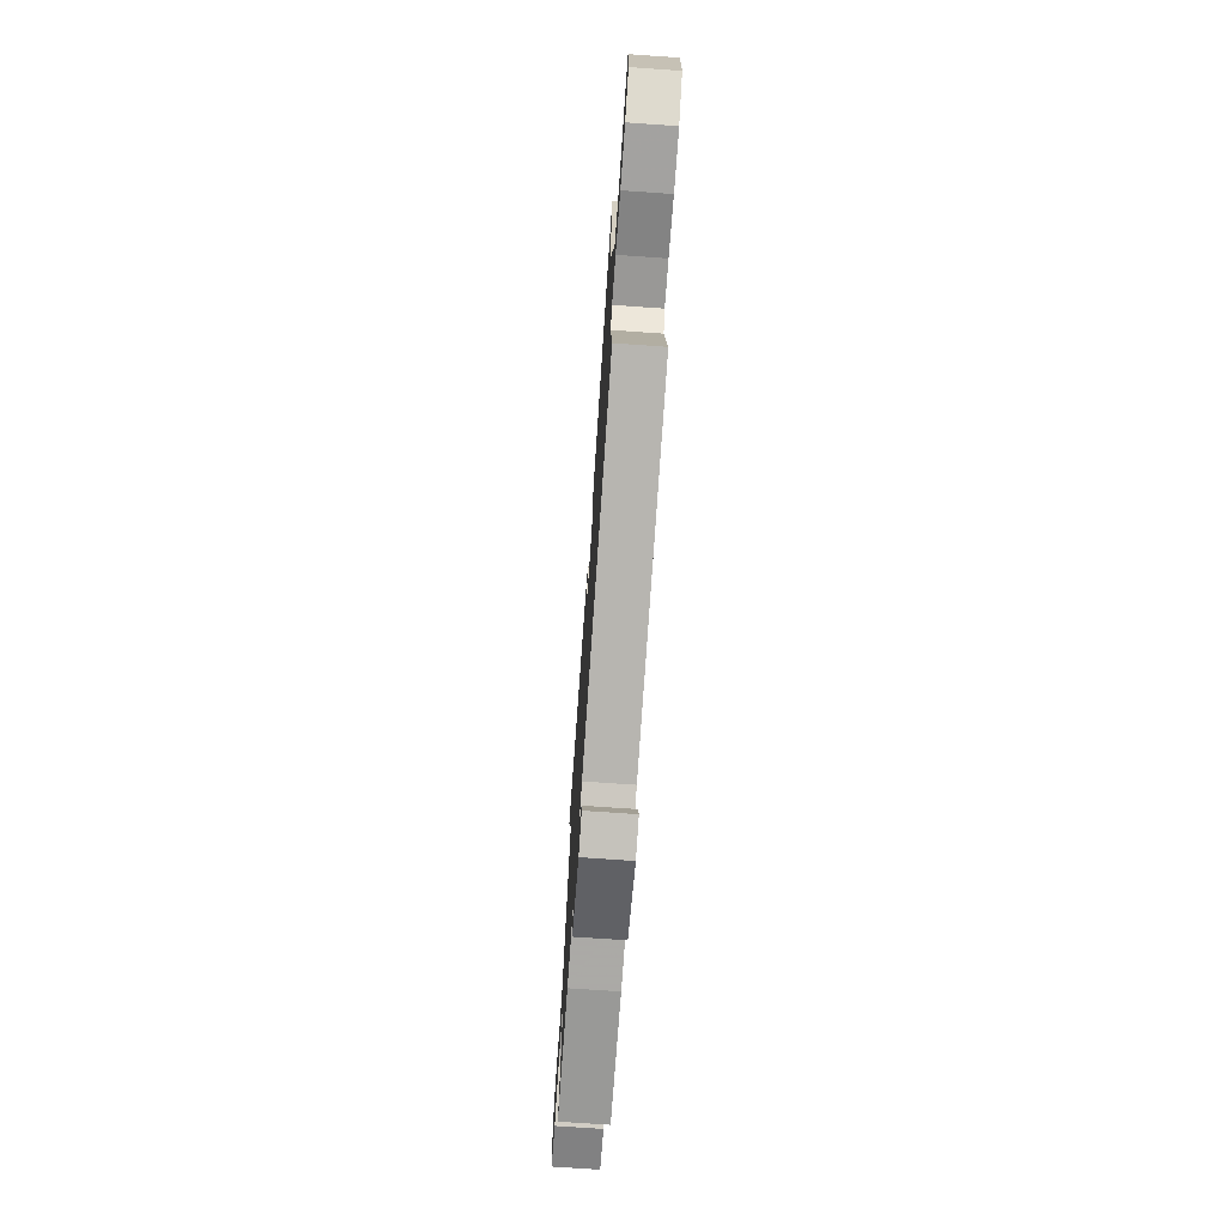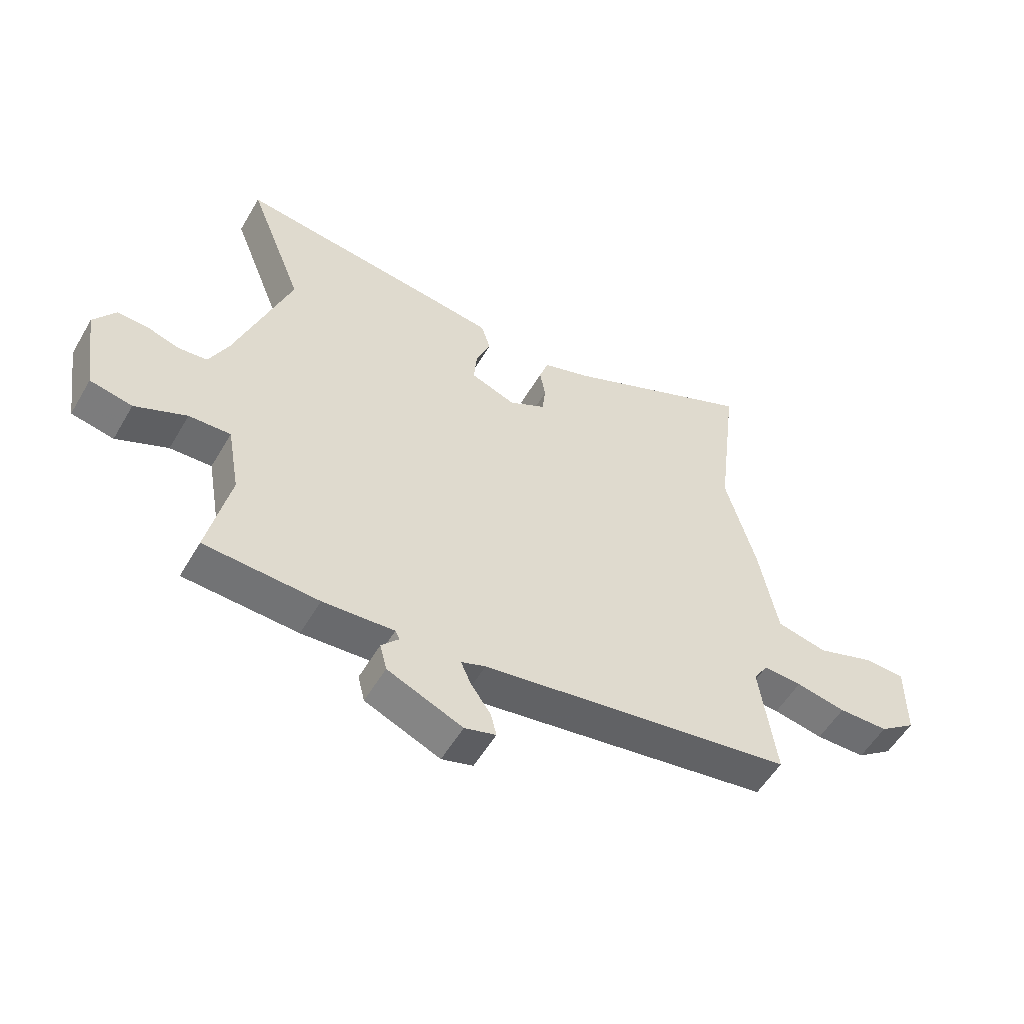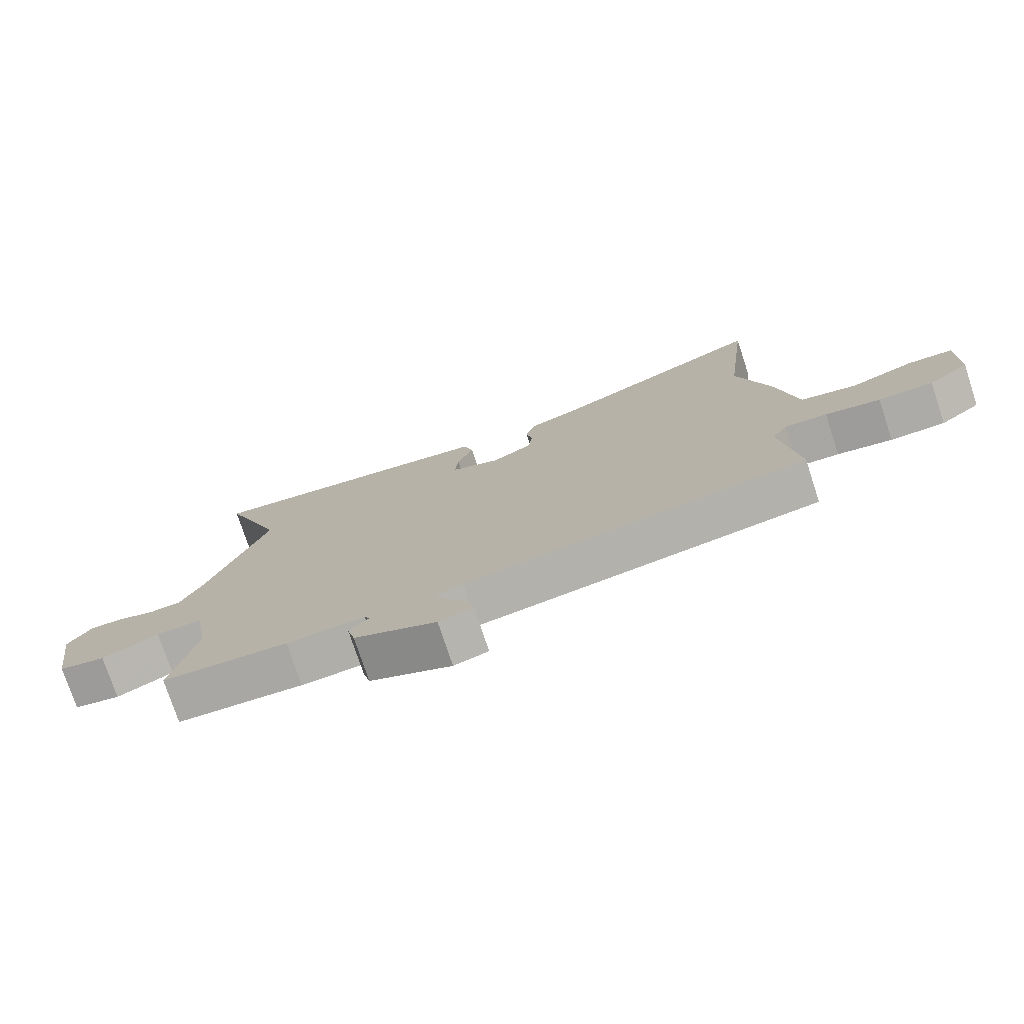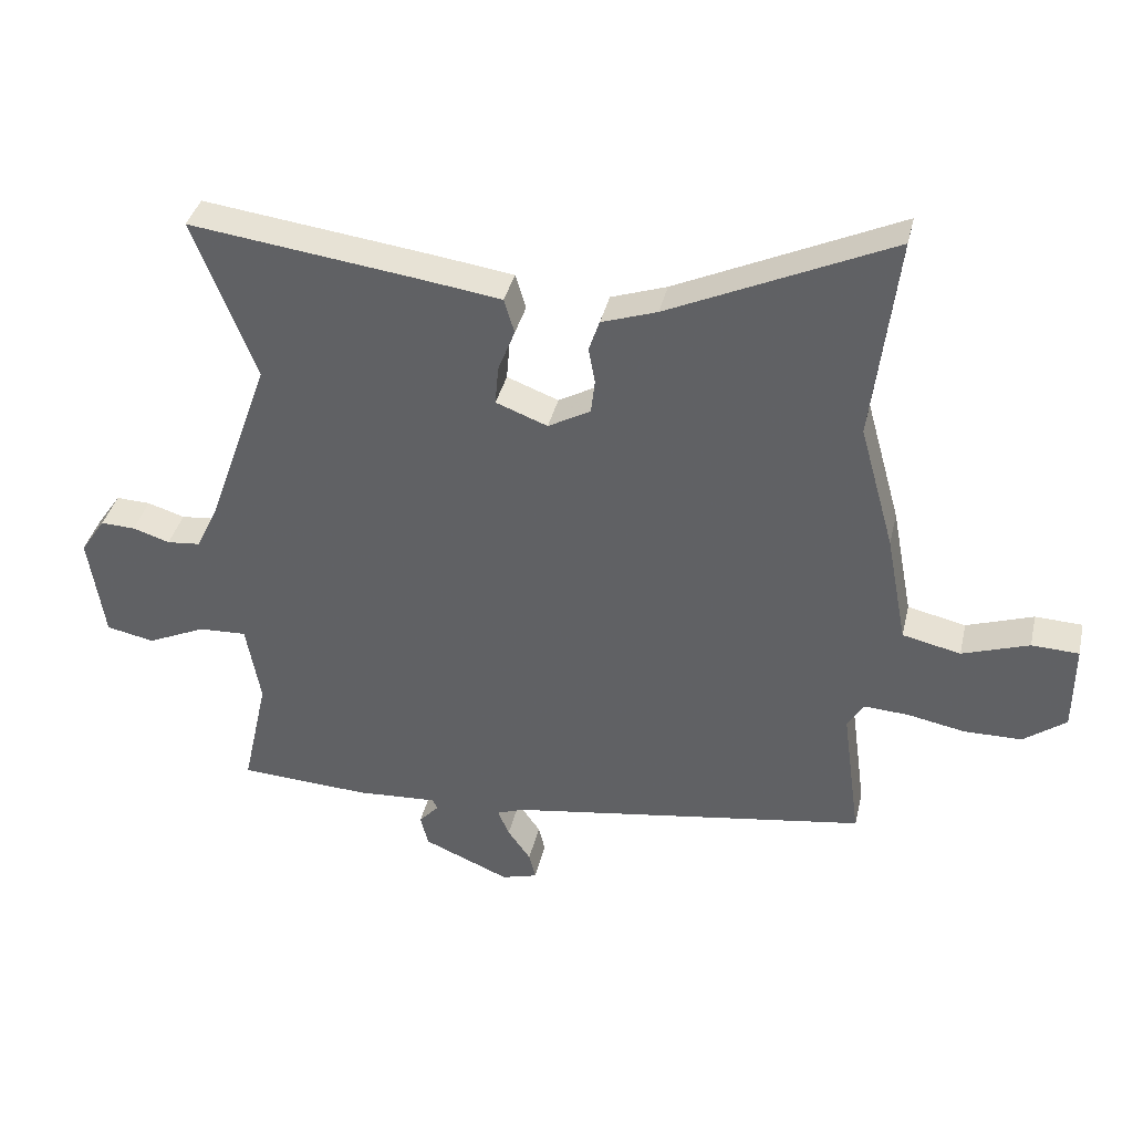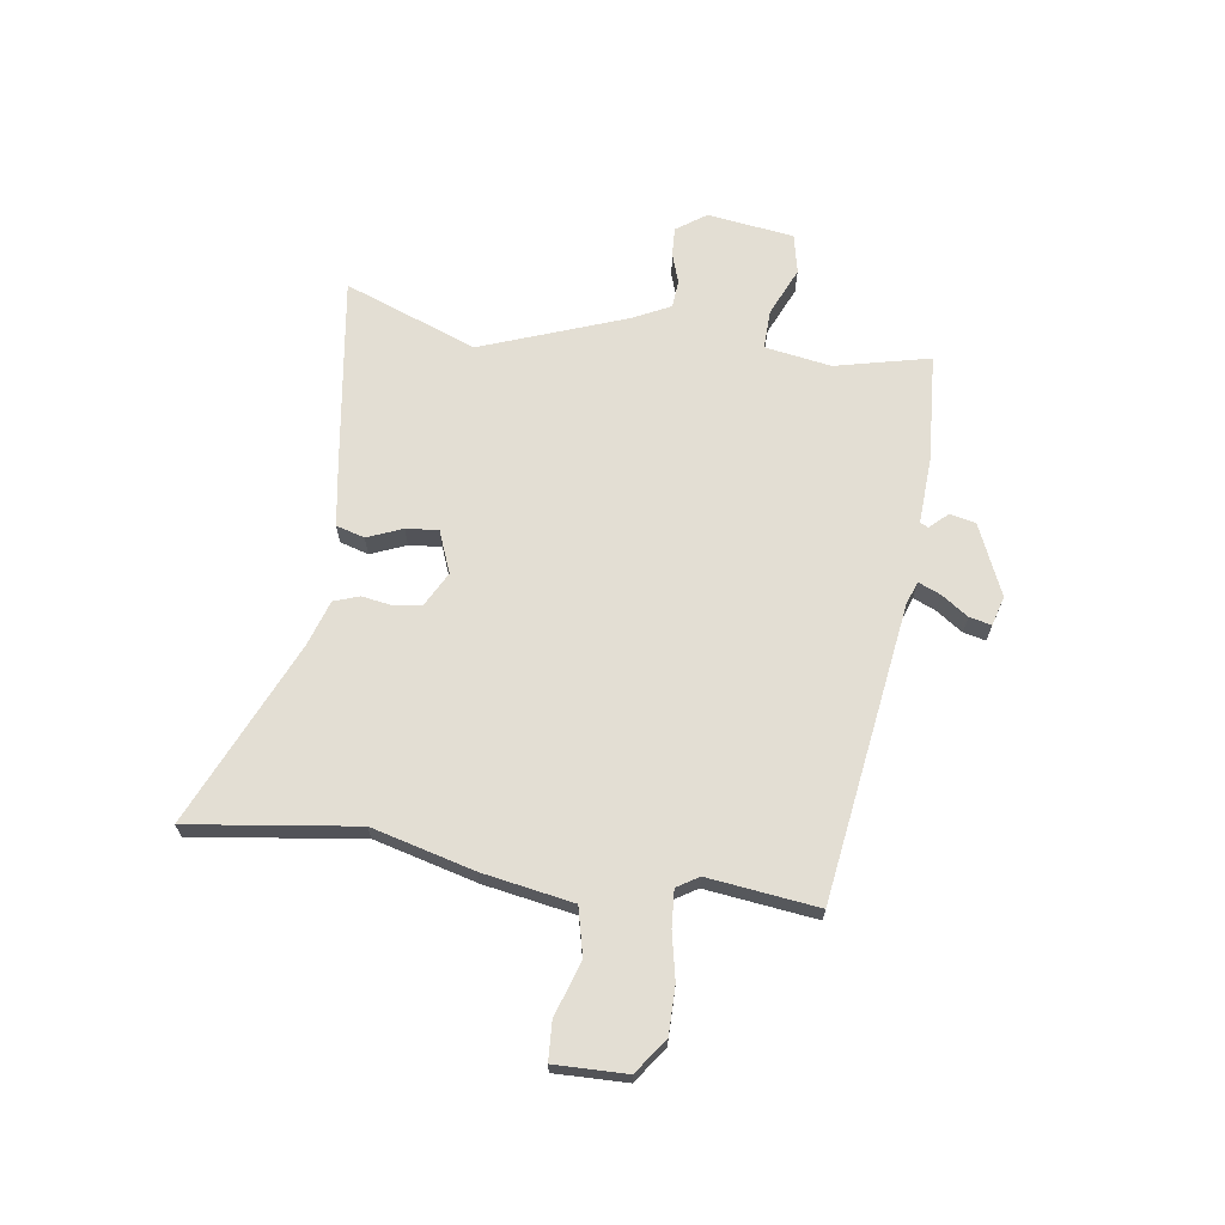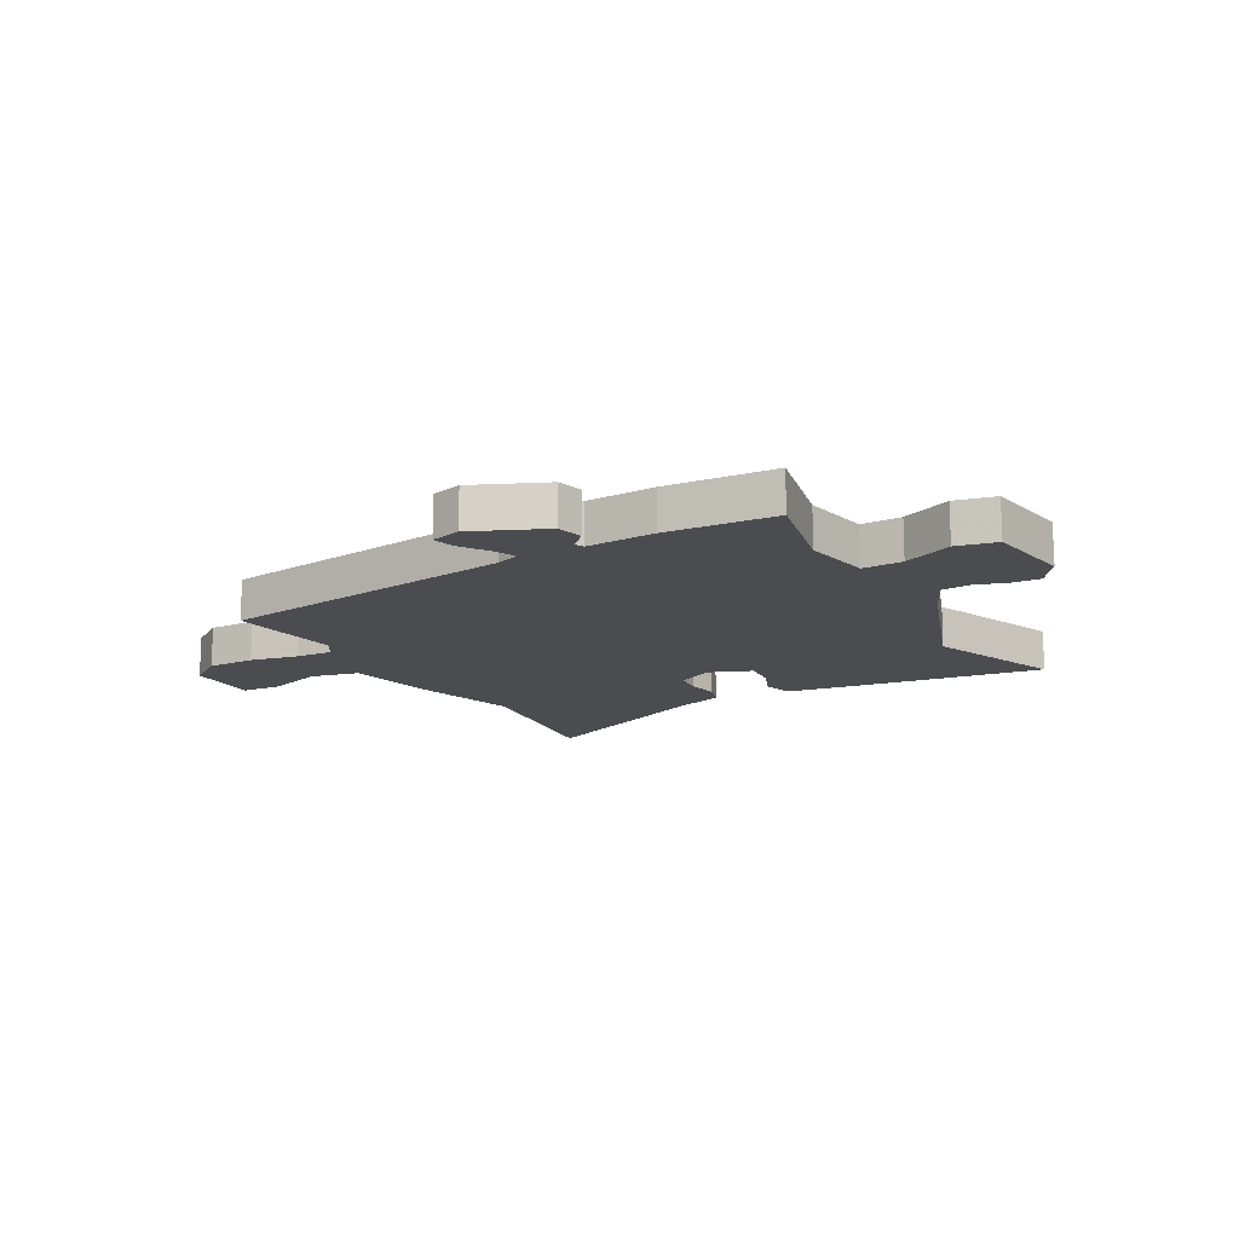
<metadata>
{"format":"obj","ext":"obj","renderer":"f3d","projection":"perspective","resolution":1024,"background":"white","views":[{"elev":-72.0,"azim":86.0,"up":"+Z"},{"elev":-54.6,"azim":-29.9,"up":"+Z"},{"elev":-76.0,"azim":18.3,"up":"+Z"},{"elev":37.6,"azim":12.9,"up":"+Z"},{"elev":67.3,"azim":97.5,"up":"+Y"},{"elev":-14.8,"azim":-151.0,"up":"+Y"}]}
</metadata>
<code>
v 0.522 0.07 -0.414
v -0.029 0.07 -0.499
v -0.072 0.07 -0.515
v -0.054 0.07 -0.556
v -0.019 0.07 -0.606
v -0.009 0.07 -0.647
v -0.064 0.07 -0.663
v -0.196 0.07 -0.607
v -0.208 0.07 -0.559
v -0.177 0.07 -0.525
v -0.185 0.07 -0.51
v -0.31 0.07 -0.518
v -0.51 0.07 -0.507
v -0.471 0.07 -0.33
v -0.493 0.07 -0.206
v -0.566 0.07 -0.209
v -0.656 0.07 -0.25
v -0.73 0.07 -0.235
v -0.754 0.07 -0.074
v -0.716 0.07 -0.018
v -0.663 0.07 -0.02
v -0.606 0.07 -0.038
v -0.555 0.07 -0.033
v -0.521 0.07 0.038
v -0.425 0.07 0.308
v -0.521 0.07 0.554
v -0.166 0.07 0.508
v -0.047 0.07 0.491
v -0.031 0.07 0.438
v -0.057 0.07 0.372
v -0.062 0.07 0.312
v 0.017 0.07 0.282
v 0.082 0.07 0.318
v 0.088 0.07 0.37
v 0.078 0.07 0.425
v 0.094 0.07 0.473
v 0.179 0.07 0.502
v 0.519 0.07 0.658
v 0.481 0.07 0.344
v 0.534 0.07 0.153
v 0.566 0.07 -0.016
v 0.655 0.07 -0.036
v 0.757 0.07 -0.001
v 0.829 0.07 -0.004
v 0.828 0.07 -0.139
v 0.763 0.07 -0.187
v 0.675 0.07 -0.188
v 0.587 0.07 -0.171
v 0.519 0.07 -0.167
v 0.494 0.07 -0.208
v 0.522 0 -0.414
v -0.029 0 -0.499
v -0.072 0 -0.515
v -0.054 0 -0.556
v -0.019 0 -0.606
v -0.009 0 -0.647
v -0.064 0 -0.663
v -0.196 0 -0.607
v -0.208 0 -0.559
v -0.177 0 -0.525
v -0.185 0 -0.51
v -0.31 0 -0.518
v -0.51 0 -0.507
v -0.471 0 -0.33
v -0.493 0 -0.206
v -0.566 0 -0.209
v -0.656 0 -0.25
v -0.73 0 -0.235
v -0.754 0 -0.074
v -0.716 0 -0.018
v -0.663 0 -0.02
v -0.606 0 -0.038
v -0.555 0 -0.033
v -0.521 0 0.038
v -0.425 0 0.308
v -0.521 0 0.554
v -0.166 0 0.508
v -0.047 0 0.491
v -0.031 0 0.438
v -0.057 0 0.372
v -0.062 0 0.312
v 0.017 0 0.282
v 0.082 0 0.318
v 0.088 0 0.37
v 0.078 0 0.425
v 0.094 0 0.473
v 0.179 0 0.502
v 0.519 0 0.658
v 0.481 0 0.344
v 0.534 0 0.153
v 0.566 0 -0.016
v 0.655 0 -0.036
v 0.757 0 -0.001
v 0.829 0 -0.004
v 0.828 0 -0.139
v 0.763 0 -0.187
v 0.675 0 -0.188
v 0.587 0 -0.171
v 0.519 0 -0.167
v 0.494 0 -0.208
f 46 47 48
f 45 46 48
f 44 45 48
f 43 44 48
f 42 43 48
f 41 42 48 49
f 41 49 50
f 40 41 50
f 39 40 50
f 37 38 39
f 37 39 50
f 36 37 50
f 35 36 50
f 34 35 50
f 28 29 30
f 27 28 30
f 26 27 30
f 25 26 30
f 24 25 30 31
f 23 24 31 32
f 20 21 22
f 19 20 22
f 18 19 22
f 17 18 22
f 16 17 22
f 15 16 22 23
f 11 12 13 14
f 11 14 15
f 8 9 10
f 7 8 10
f 6 7 10
f 5 6 10
f 4 5 10
f 3 4 10 11
f 15 23 32
f 11 15 32
f 3 11 32
f 2 3 32
f 33 34 50 1
f 1 2 32 33
f 98 97 96
f 98 96 95
f 98 95 94
f 98 94 93
f 98 93 92
f 99 98 92 91
f 100 99 91
f 100 91 90
f 100 90 89
f 89 88 87
f 100 89 87
f 100 87 86
f 100 86 85
f 100 85 84
f 80 79 78
f 80 78 77
f 80 77 76
f 80 76 75
f 81 80 75 74
f 82 81 74 73
f 72 71 70
f 72 70 69
f 72 69 68
f 72 68 67
f 72 67 66
f 73 72 66 65
f 64 63 62 61
f 65 64 61
f 60 59 58
f 60 58 57
f 60 57 56
f 60 56 55
f 60 55 54
f 61 60 54 53
f 82 73 65
f 82 65 61
f 82 61 53
f 82 53 52
f 51 100 84 83
f 83 82 52 51
f 1 51 52 2
f 2 52 53 3
f 3 53 54 4
f 4 54 55 5
f 5 55 56 6
f 6 56 57 7
f 7 57 58 8
f 8 58 59 9
f 9 59 60 10
f 10 60 61 11
f 11 61 62 12
f 12 62 63 13
f 13 63 64 14
f 14 64 65 15
f 15 65 66 16
f 16 66 67 17
f 17 67 68 18
f 18 68 69 19
f 19 69 70 20
f 20 70 71 21
f 21 71 72 22
f 22 72 73 23
f 23 73 74 24
f 24 74 75 25
f 25 75 76 26
f 26 76 77 27
f 27 77 78 28
f 28 78 79 29
f 29 79 80 30
f 30 80 81 31
f 31 81 82 32
f 32 82 83 33
f 33 83 84 34
f 34 84 85 35
f 35 85 86 36
f 36 86 87 37
f 37 87 88 38
f 38 88 89 39
f 39 89 90 40
f 40 90 91 41
f 41 91 92 42
f 42 92 93 43
f 43 93 94 44
f 44 94 95 45
f 45 95 96 46
f 46 96 97 47
f 47 97 98 48
f 48 98 99 49
f 49 99 100 50
f 50 100 51 1

</code>
